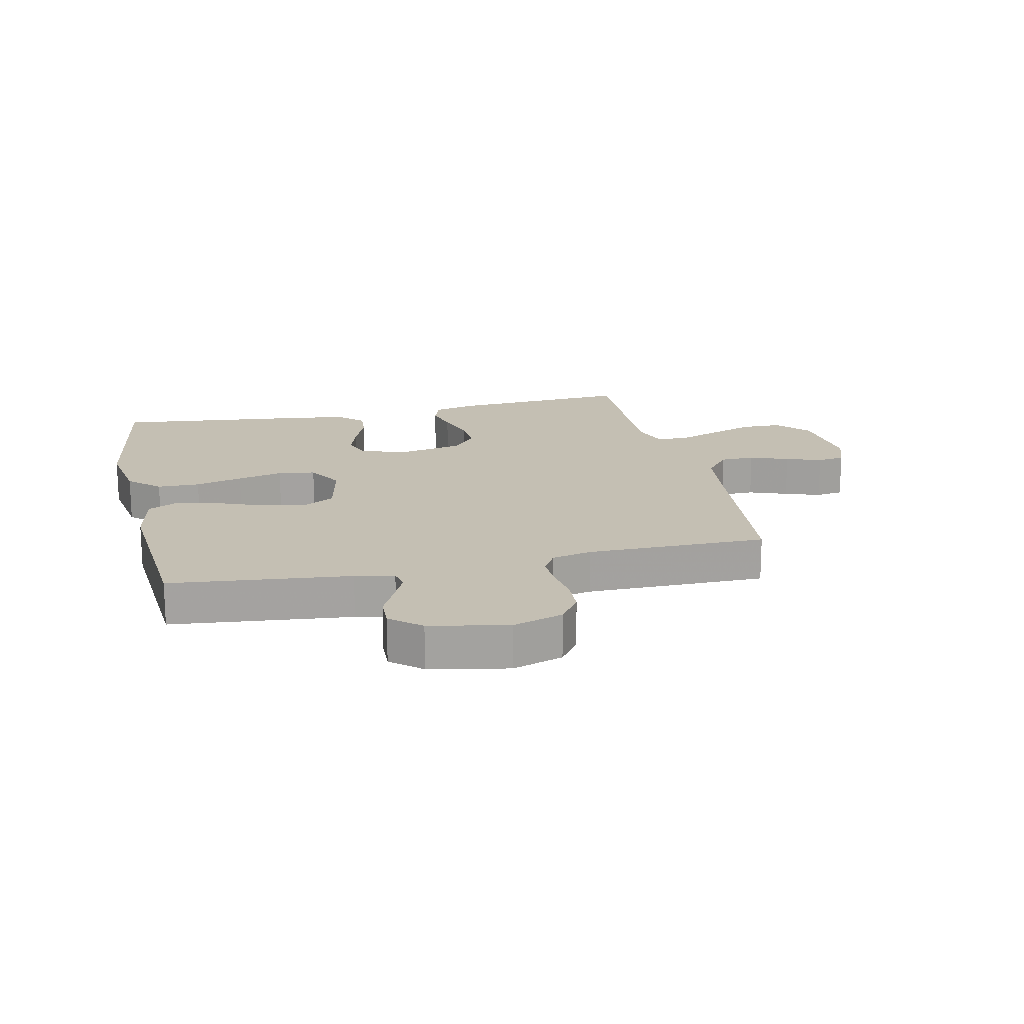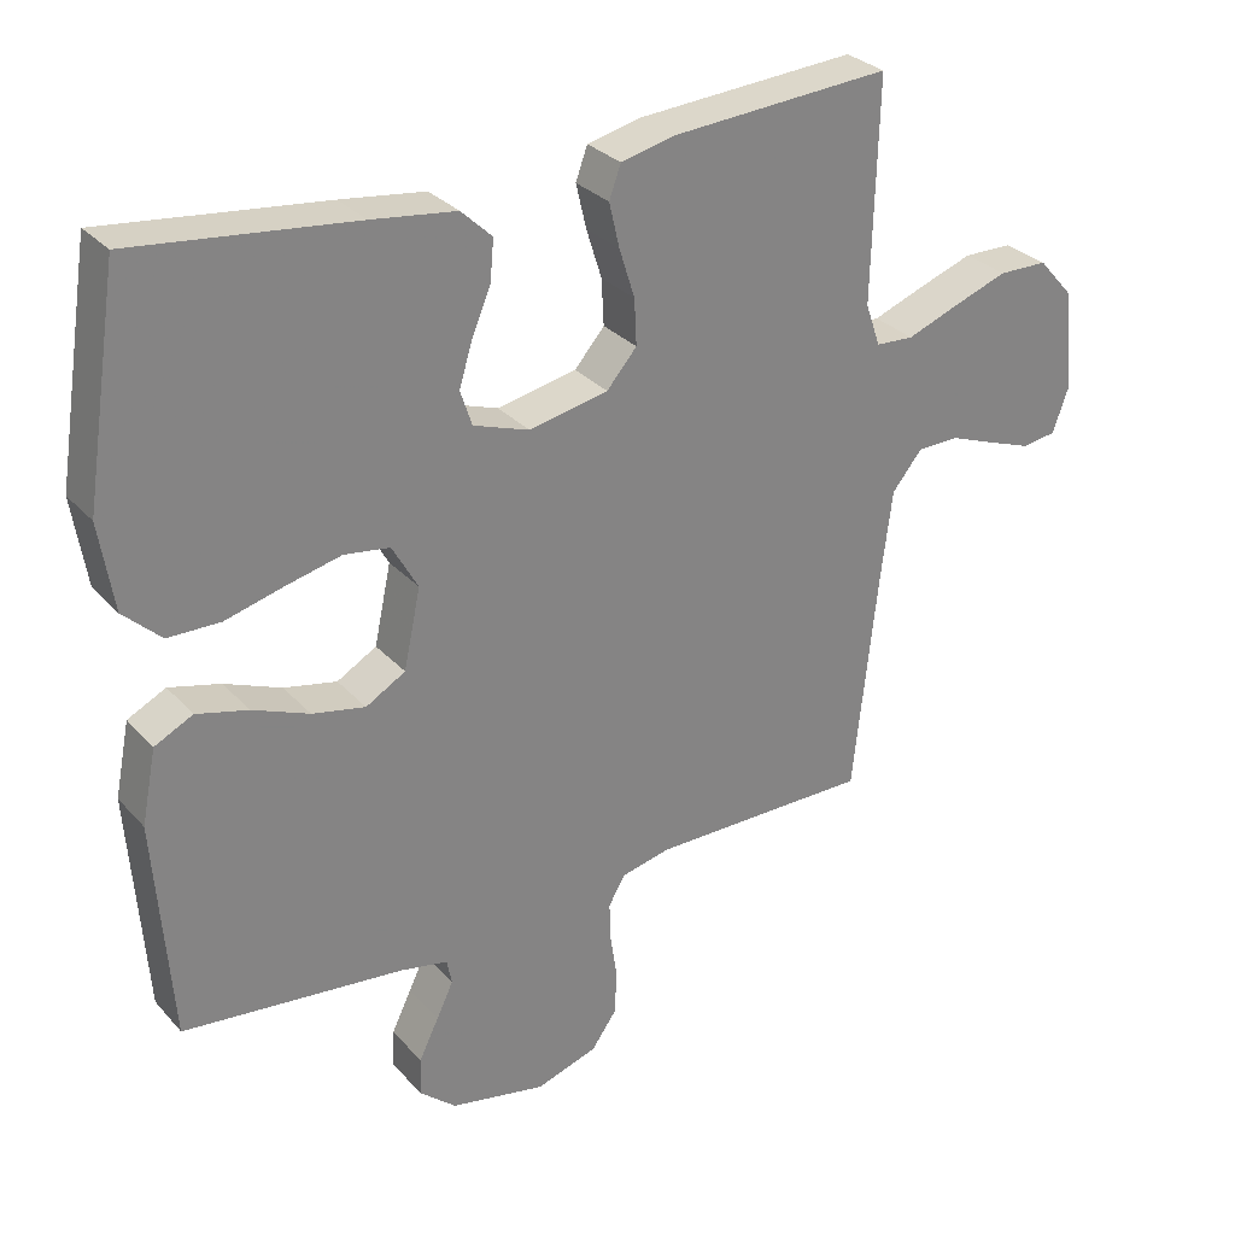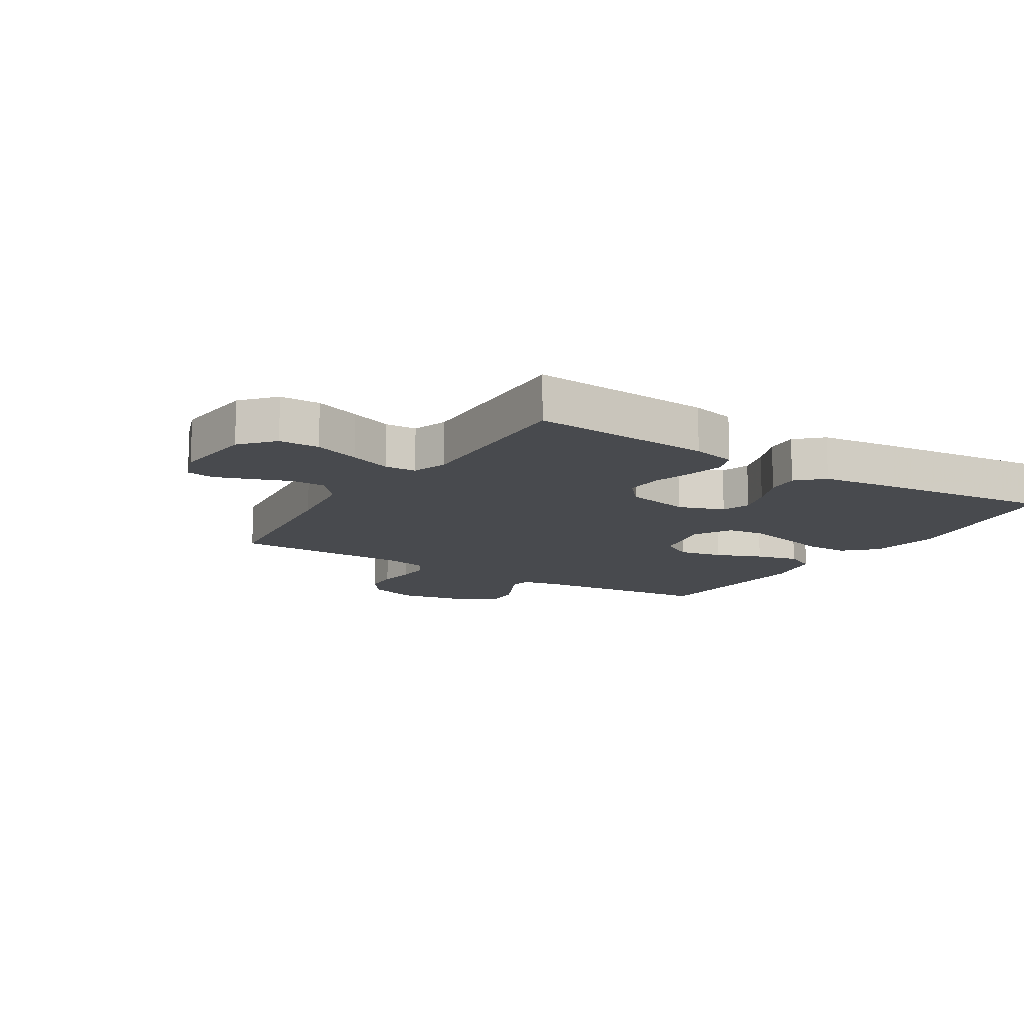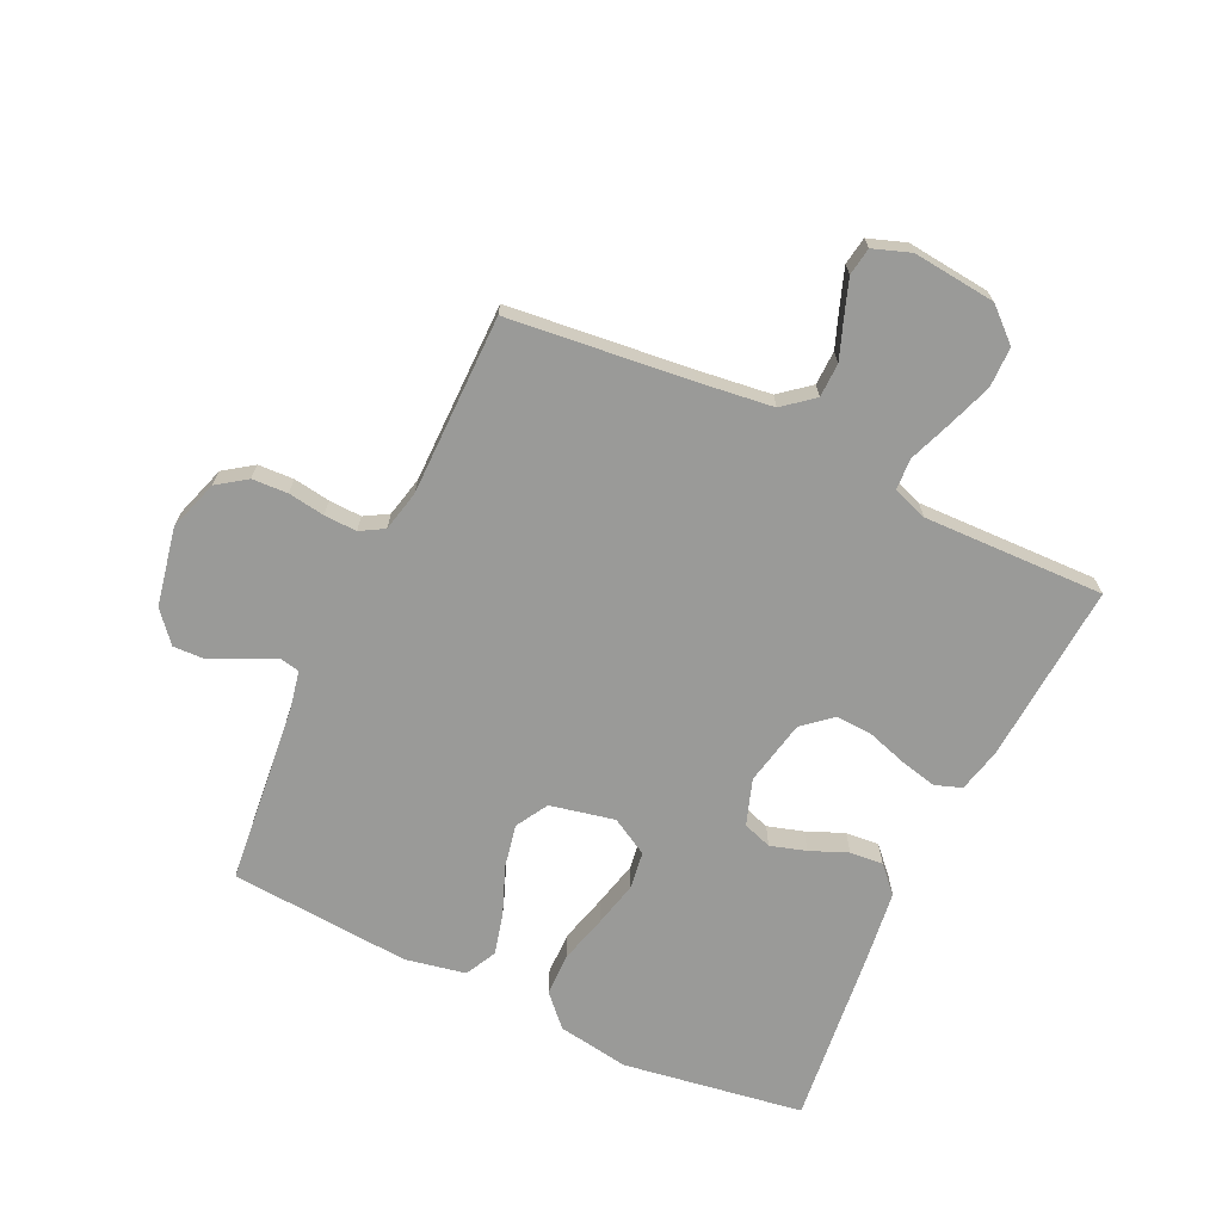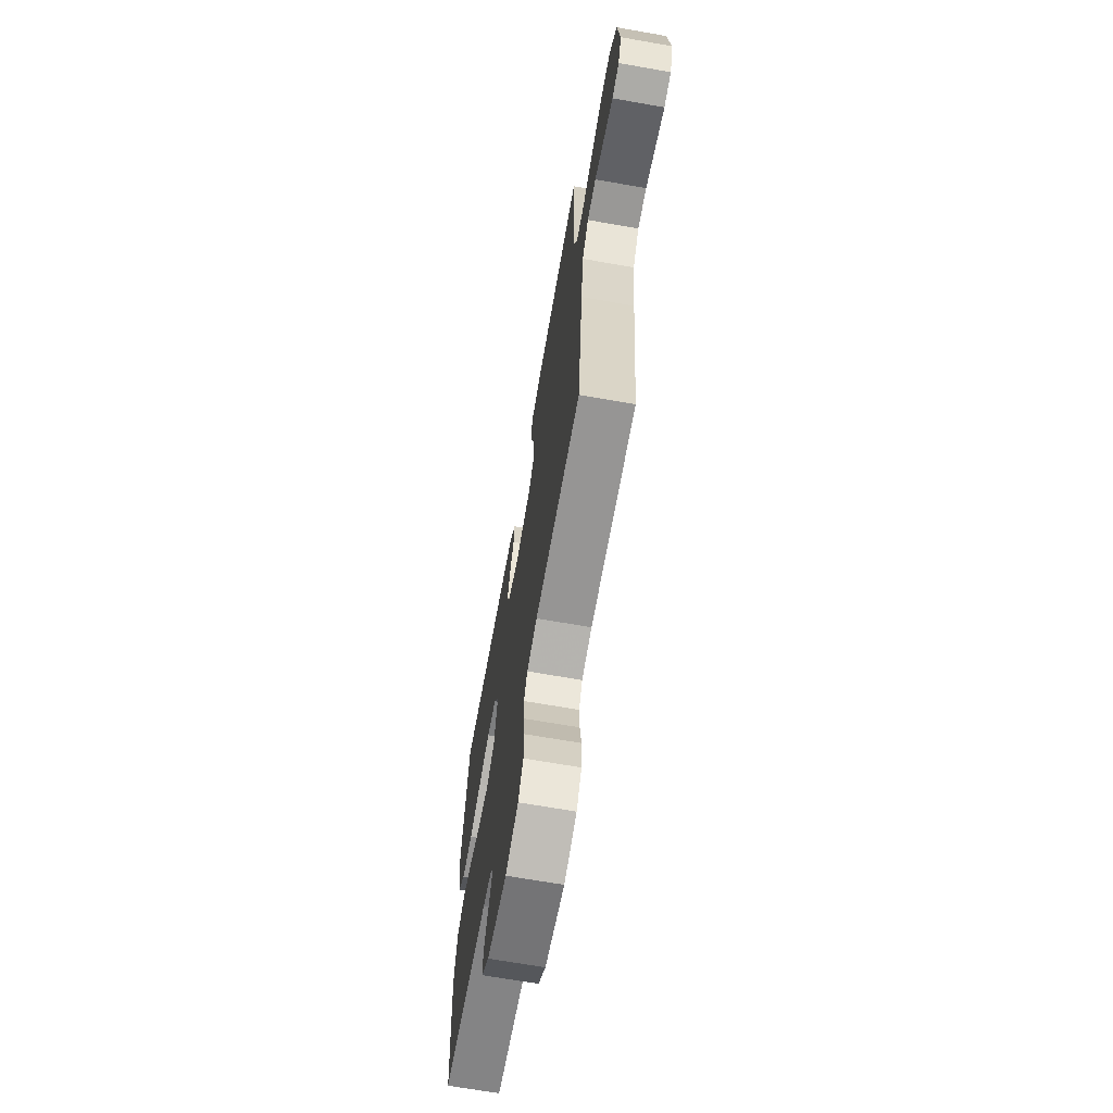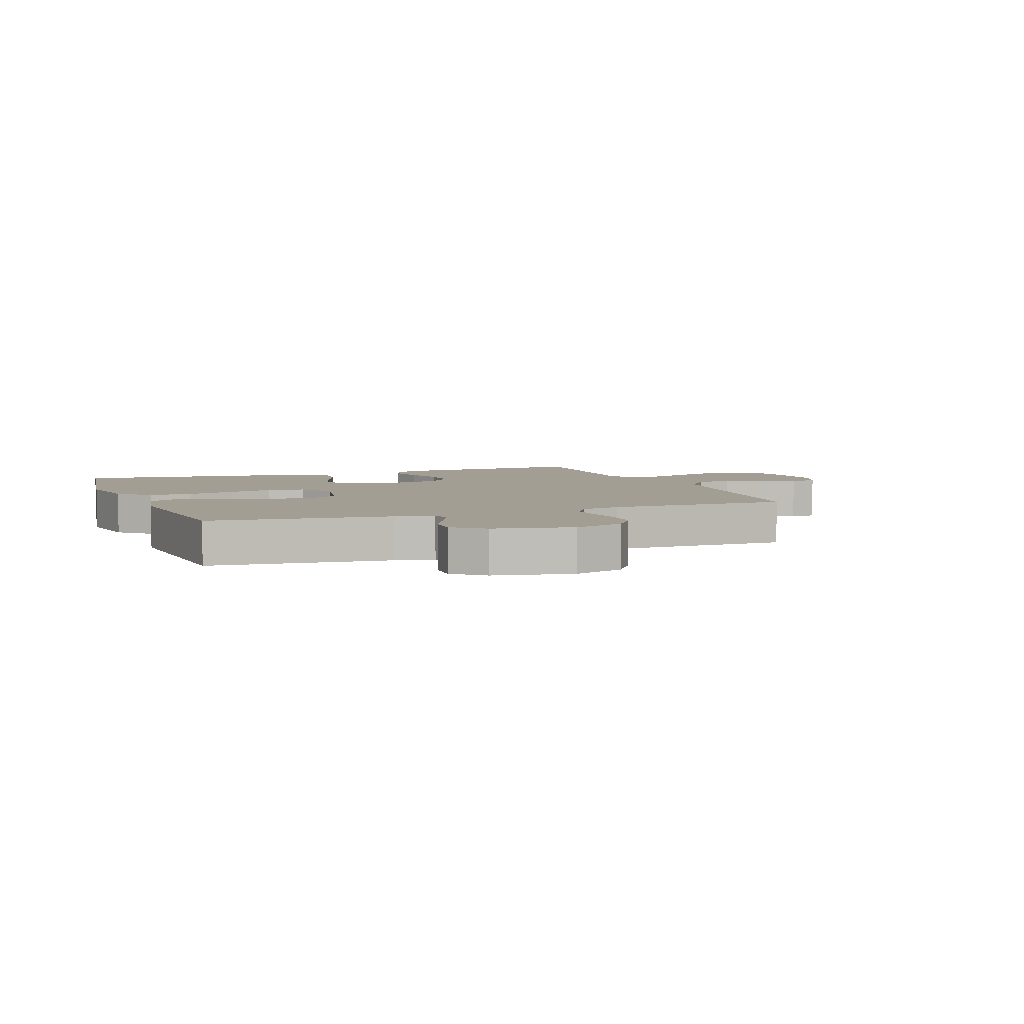
<metadata>
{"format":"obj","ext":"obj","renderer":"f3d","projection":"perspective","resolution":1024,"background":"white","views":[{"elev":17.7,"azim":167.3,"up":"+Y"},{"elev":29.6,"azim":146.6,"up":"+Z"},{"elev":-13.1,"azim":-32.0,"up":"+Y"},{"elev":-69.2,"azim":-115.4,"up":"+Y"},{"elev":-67.6,"azim":-100.0,"up":"+Z"},{"elev":5.0,"azim":159.1,"up":"+Y"}]}
</metadata>
<code>
v 0.5 0.07 -0.5
v 0.2 0.07 -0.532
v 0.135 0.07 -0.545
v 0.128 0.07 -0.579
v 0.151 0.07 -0.627
v 0.178 0.07 -0.682
v 0.18 0.07 -0.734
v 0.13 0.07 -0.777
v 0 0.07 -0.803
v -0.084 0.07 -0.776
v -0.118 0.07 -0.728
v -0.121 0.07 -0.669
v -0.112 0.07 -0.608
v -0.11 0.07 -0.554
v -0.133 0.07 -0.515
v -0.2 0.07 -0.5
v -0.5 0.07 -0.5
v -0.533 0.07 -0.2
v -0.549 0.07 -0.075
v -0.59 0.07 -0.025
v -0.647 0.07 -0.024
v -0.711 0.07 -0.048
v -0.77 0.07 -0.069
v -0.816 0.07 -0.062
v -0.838 0.07 0
v -0.824 0.07 0.137
v -0.776 0.07 0.191
v -0.709 0.07 0.192
v -0.633 0.07 0.165
v -0.564 0.07 0.139
v -0.512 0.07 0.142
v -0.492 0.07 0.2
v -0.5 0.07 0.5
v -0.2 0.07 0.48
v -0.127 0.07 0.463
v -0.111 0.07 0.419
v -0.125 0.07 0.359
v -0.146 0.07 0.292
v -0.149 0.07 0.23
v -0.108 0.07 0.183
v 0 0.07 0.161
v 0.076 0.07 0.187
v 0.092 0.07 0.235
v 0.074 0.07 0.294
v 0.048 0.07 0.356
v 0.043 0.07 0.411
v 0.085 0.07 0.451
v 0.2 0.07 0.466
v 0.5 0.07 0.5
v 0.547 0.07 0.2
v 0.528 0.07 0.081
v 0.477 0.07 0.033
v 0.406 0.07 0.032
v 0.327 0.07 0.053
v 0.251 0.07 0.071
v 0.189 0.07 0.062
v 0.154 0.07 0
v 0.177 0.07 -0.107
v 0.231 0.07 -0.138
v 0.303 0.07 -0.123
v 0.38 0.07 -0.092
v 0.45 0.07 -0.074
v 0.502 0.07 -0.1
v 0.522 0.07 -0.2
v 0.5 0 -0.5
v 0.2 0 -0.532
v 0.135 0 -0.545
v 0.128 0 -0.579
v 0.151 0 -0.627
v 0.178 0 -0.682
v 0.18 0 -0.734
v 0.13 0 -0.777
v 0 0 -0.803
v -0.084 0 -0.776
v -0.118 0 -0.728
v -0.121 0 -0.669
v -0.112 0 -0.608
v -0.11 0 -0.554
v -0.133 0 -0.515
v -0.2 0 -0.5
v -0.5 0 -0.5
v -0.533 0 -0.2
v -0.549 0 -0.075
v -0.59 0 -0.025
v -0.647 0 -0.024
v -0.711 0 -0.048
v -0.77 0 -0.069
v -0.816 0 -0.062
v -0.838 0 0
v -0.824 0 0.137
v -0.776 0 0.191
v -0.709 0 0.192
v -0.633 0 0.165
v -0.564 0 0.139
v -0.512 0 0.142
v -0.492 0 0.2
v -0.5 0 0.5
v -0.2 0 0.48
v -0.127 0 0.463
v -0.111 0 0.419
v -0.125 0 0.359
v -0.146 0 0.292
v -0.149 0 0.23
v -0.108 0 0.183
v 0 0 0.161
v 0.076 0 0.187
v 0.092 0 0.235
v 0.074 0 0.294
v 0.048 0 0.356
v 0.043 0 0.411
v 0.085 0 0.451
v 0.2 0 0.466
v 0.5 0 0.5
v 0.547 0 0.2
v 0.528 0 0.081
v 0.477 0 0.033
v 0.406 0 0.032
v 0.327 0 0.053
v 0.251 0 0.071
v 0.189 0 0.062
v 0.154 0 0
v 0.177 0 -0.107
v 0.231 0 -0.138
v 0.303 0 -0.123
v 0.38 0 -0.092
v 0.45 0 -0.074
v 0.502 0 -0.1
v 0.522 0 -0.2
f 64 1 2
f 63 64 2
f 62 63 2
f 61 62 2
f 60 61 2
f 59 60 2 3
f 58 59 3
f 57 58 3 4
f 52 53 54
f 51 52 54
f 50 51 54
f 49 50 54
f 48 49 54
f 47 48 54
f 46 47 54
f 45 46 54
f 44 45 54
f 43 44 54 55
f 42 43 55 56
f 36 37 38
f 35 36 38
f 34 35 38
f 33 34 38
f 32 33 38
f 31 32 38 39
f 28 29 30
f 27 28 30
f 26 27 30
f 25 26 30
f 24 25 30
f 23 24 30
f 22 23 30
f 21 22 30
f 20 21 30 31
f 31 39 40
f 20 31 40
f 19 20 40
f 16 17 18
f 19 40 41
f 18 19 41
f 16 18 41
f 15 16 41
f 11 12 13
f 10 11 13
f 9 10 13
f 8 9 13
f 7 8 13
f 6 7 13
f 5 6 13
f 4 5 13 14
f 41 42 56 57
f 15 41 57
f 14 15 57
f 4 14 57
f 66 65 128
f 66 128 127
f 66 127 126
f 66 126 125
f 66 125 124
f 67 66 124 123
f 67 123 122
f 68 67 122 121
f 118 117 116
f 118 116 115
f 118 115 114
f 118 114 113
f 118 113 112
f 118 112 111
f 118 111 110
f 118 110 109
f 118 109 108
f 119 118 108 107
f 120 119 107 106
f 102 101 100
f 102 100 99
f 102 99 98
f 102 98 97
f 102 97 96
f 103 102 96 95
f 94 93 92
f 94 92 91
f 94 91 90
f 94 90 89
f 94 89 88
f 94 88 87
f 94 87 86
f 94 86 85
f 95 94 85 84
f 104 103 95
f 104 95 84
f 104 84 83
f 82 81 80
f 105 104 83
f 105 83 82
f 105 82 80
f 105 80 79
f 77 76 75
f 77 75 74
f 77 74 73
f 77 73 72
f 77 72 71
f 77 71 70
f 77 70 69
f 78 77 69 68
f 121 120 106 105
f 121 105 79
f 121 79 78
f 121 78 68
f 1 65 66 2
f 2 66 67 3
f 3 67 68 4
f 4 68 69 5
f 5 69 70 6
f 6 70 71 7
f 7 71 72 8
f 8 72 73 9
f 9 73 74 10
f 10 74 75 11
f 11 75 76 12
f 12 76 77 13
f 13 77 78 14
f 14 78 79 15
f 15 79 80 16
f 16 80 81 17
f 17 81 82 18
f 18 82 83 19
f 19 83 84 20
f 20 84 85 21
f 21 85 86 22
f 22 86 87 23
f 23 87 88 24
f 24 88 89 25
f 25 89 90 26
f 26 90 91 27
f 27 91 92 28
f 28 92 93 29
f 29 93 94 30
f 30 94 95 31
f 31 95 96 32
f 32 96 97 33
f 33 97 98 34
f 34 98 99 35
f 35 99 100 36
f 36 100 101 37
f 37 101 102 38
f 38 102 103 39
f 39 103 104 40
f 40 104 105 41
f 41 105 106 42
f 42 106 107 43
f 43 107 108 44
f 44 108 109 45
f 45 109 110 46
f 46 110 111 47
f 47 111 112 48
f 48 112 113 49
f 49 113 114 50
f 50 114 115 51
f 51 115 116 52
f 52 116 117 53
f 53 117 118 54
f 54 118 119 55
f 55 119 120 56
f 56 120 121 57
f 57 121 122 58
f 58 122 123 59
f 59 123 124 60
f 60 124 125 61
f 61 125 126 62
f 62 126 127 63
f 63 127 128 64
f 64 128 65 1

</code>
